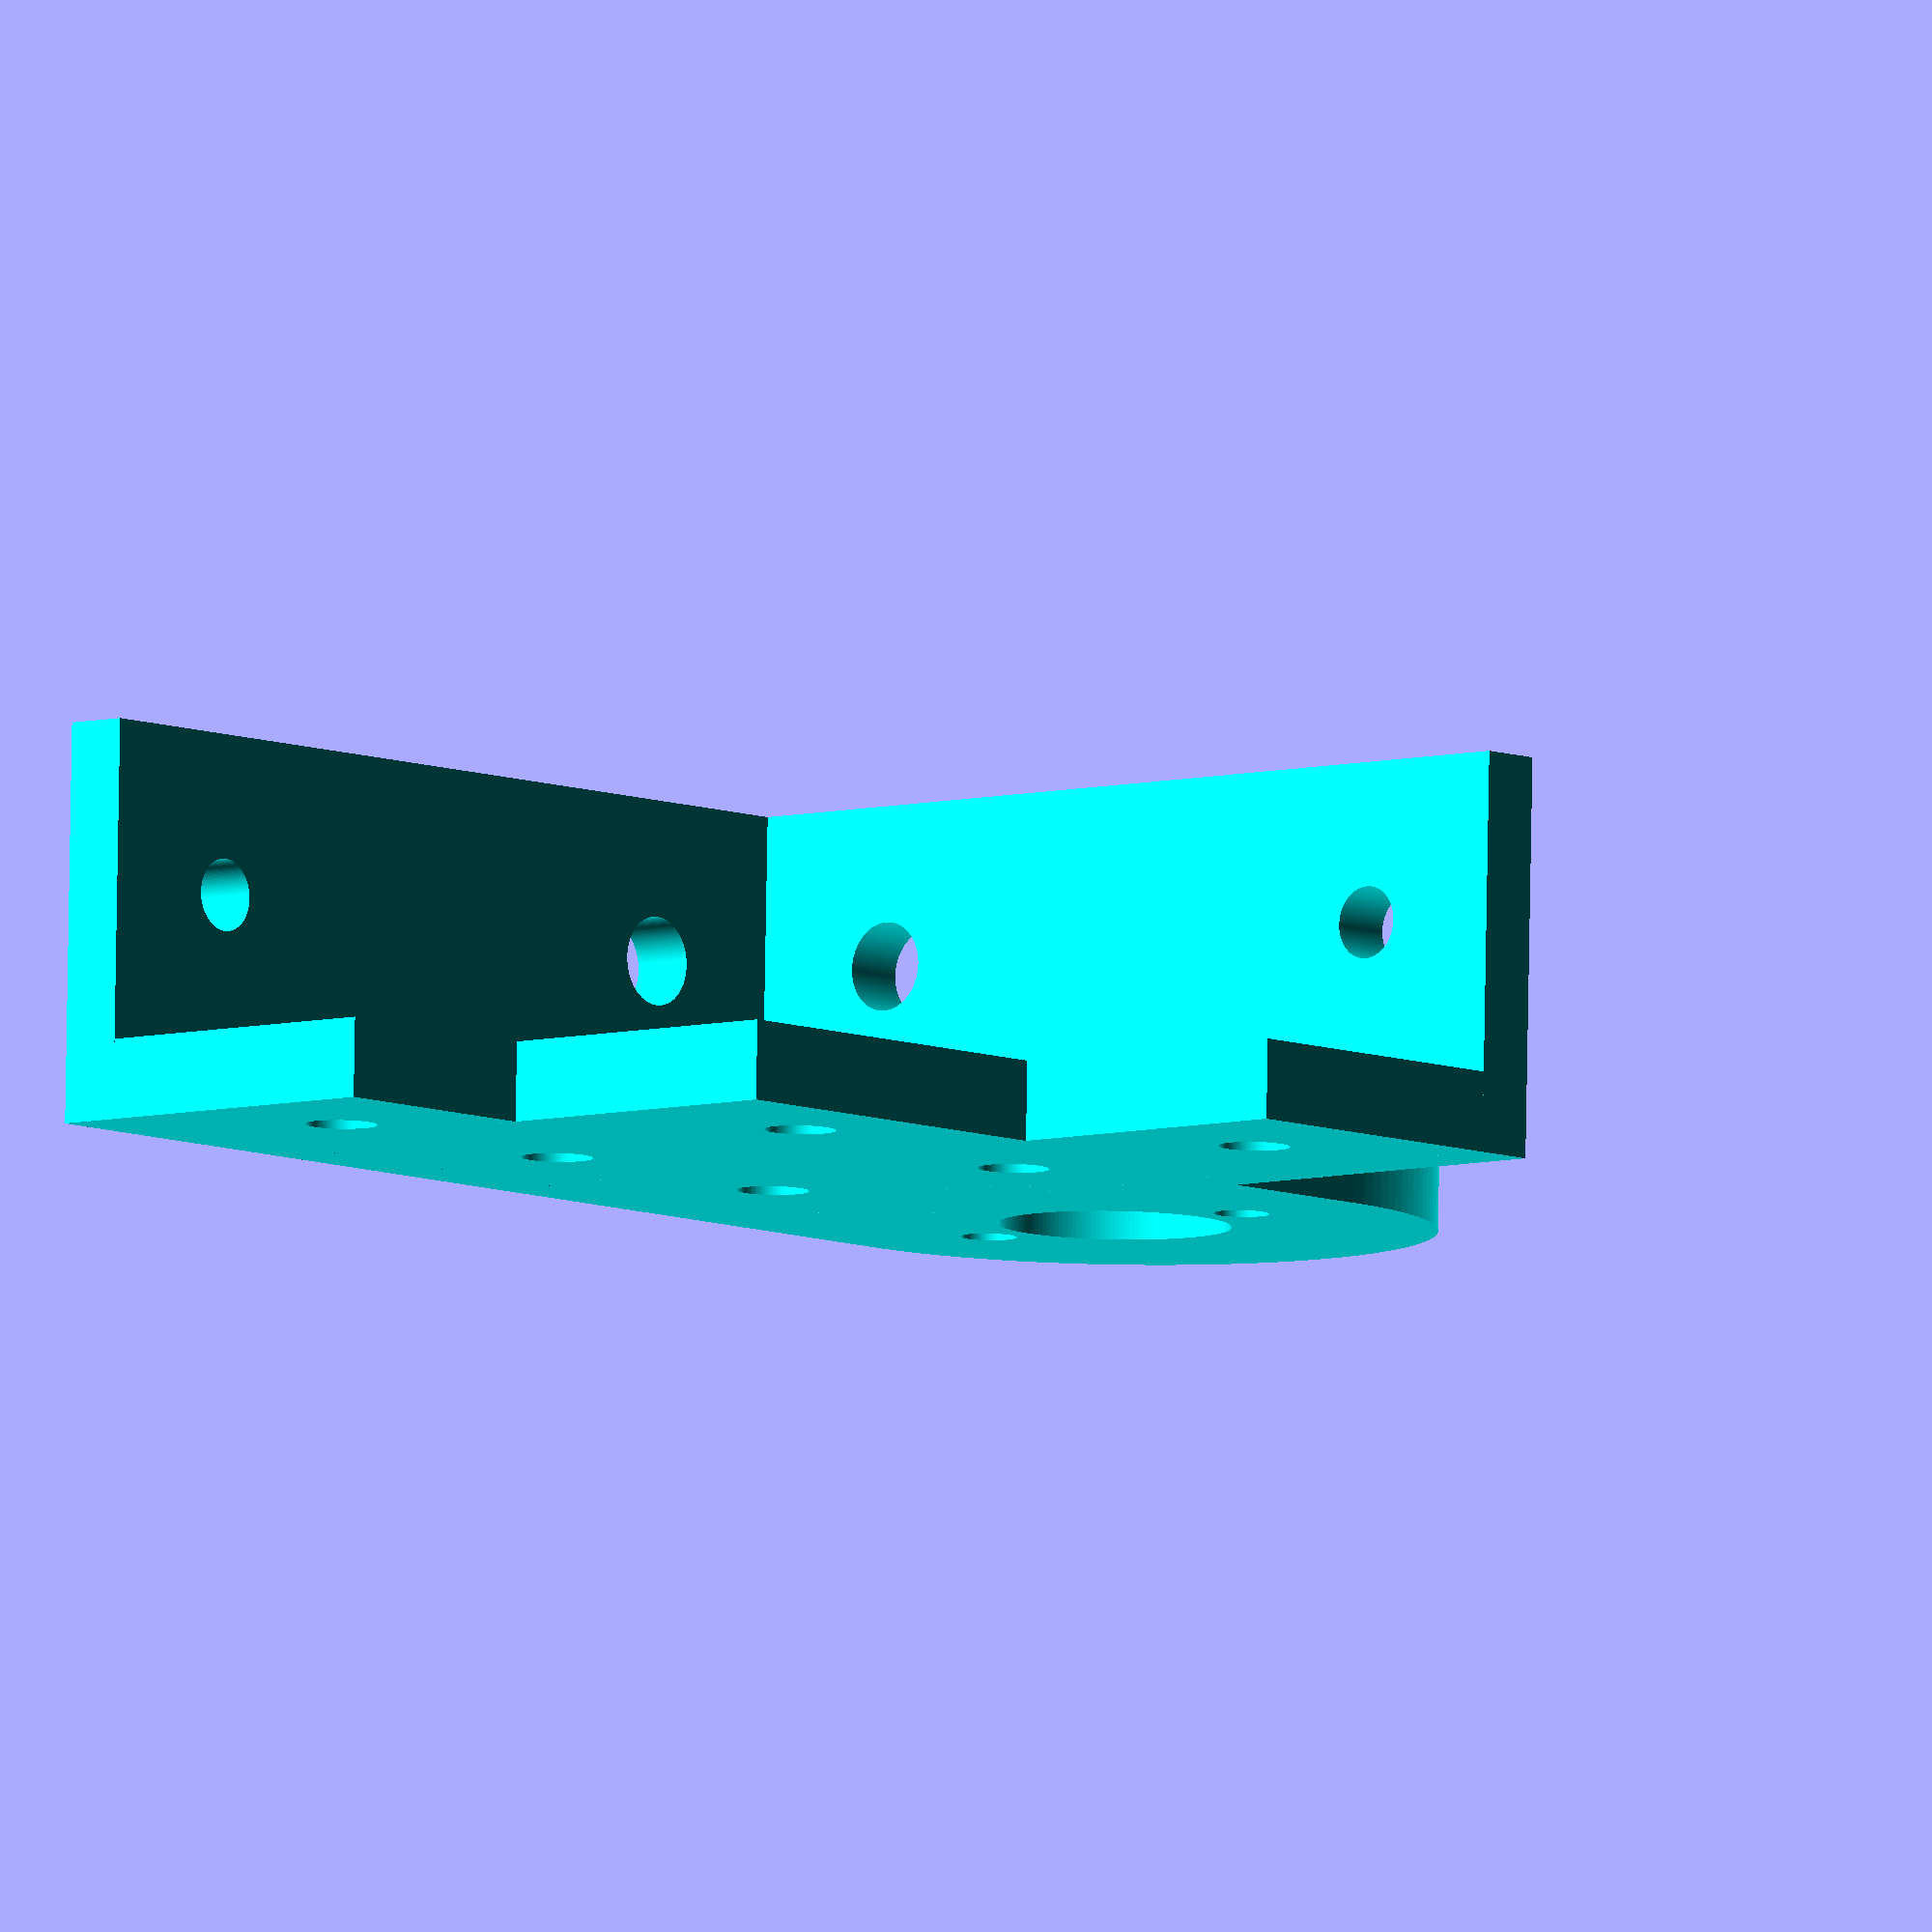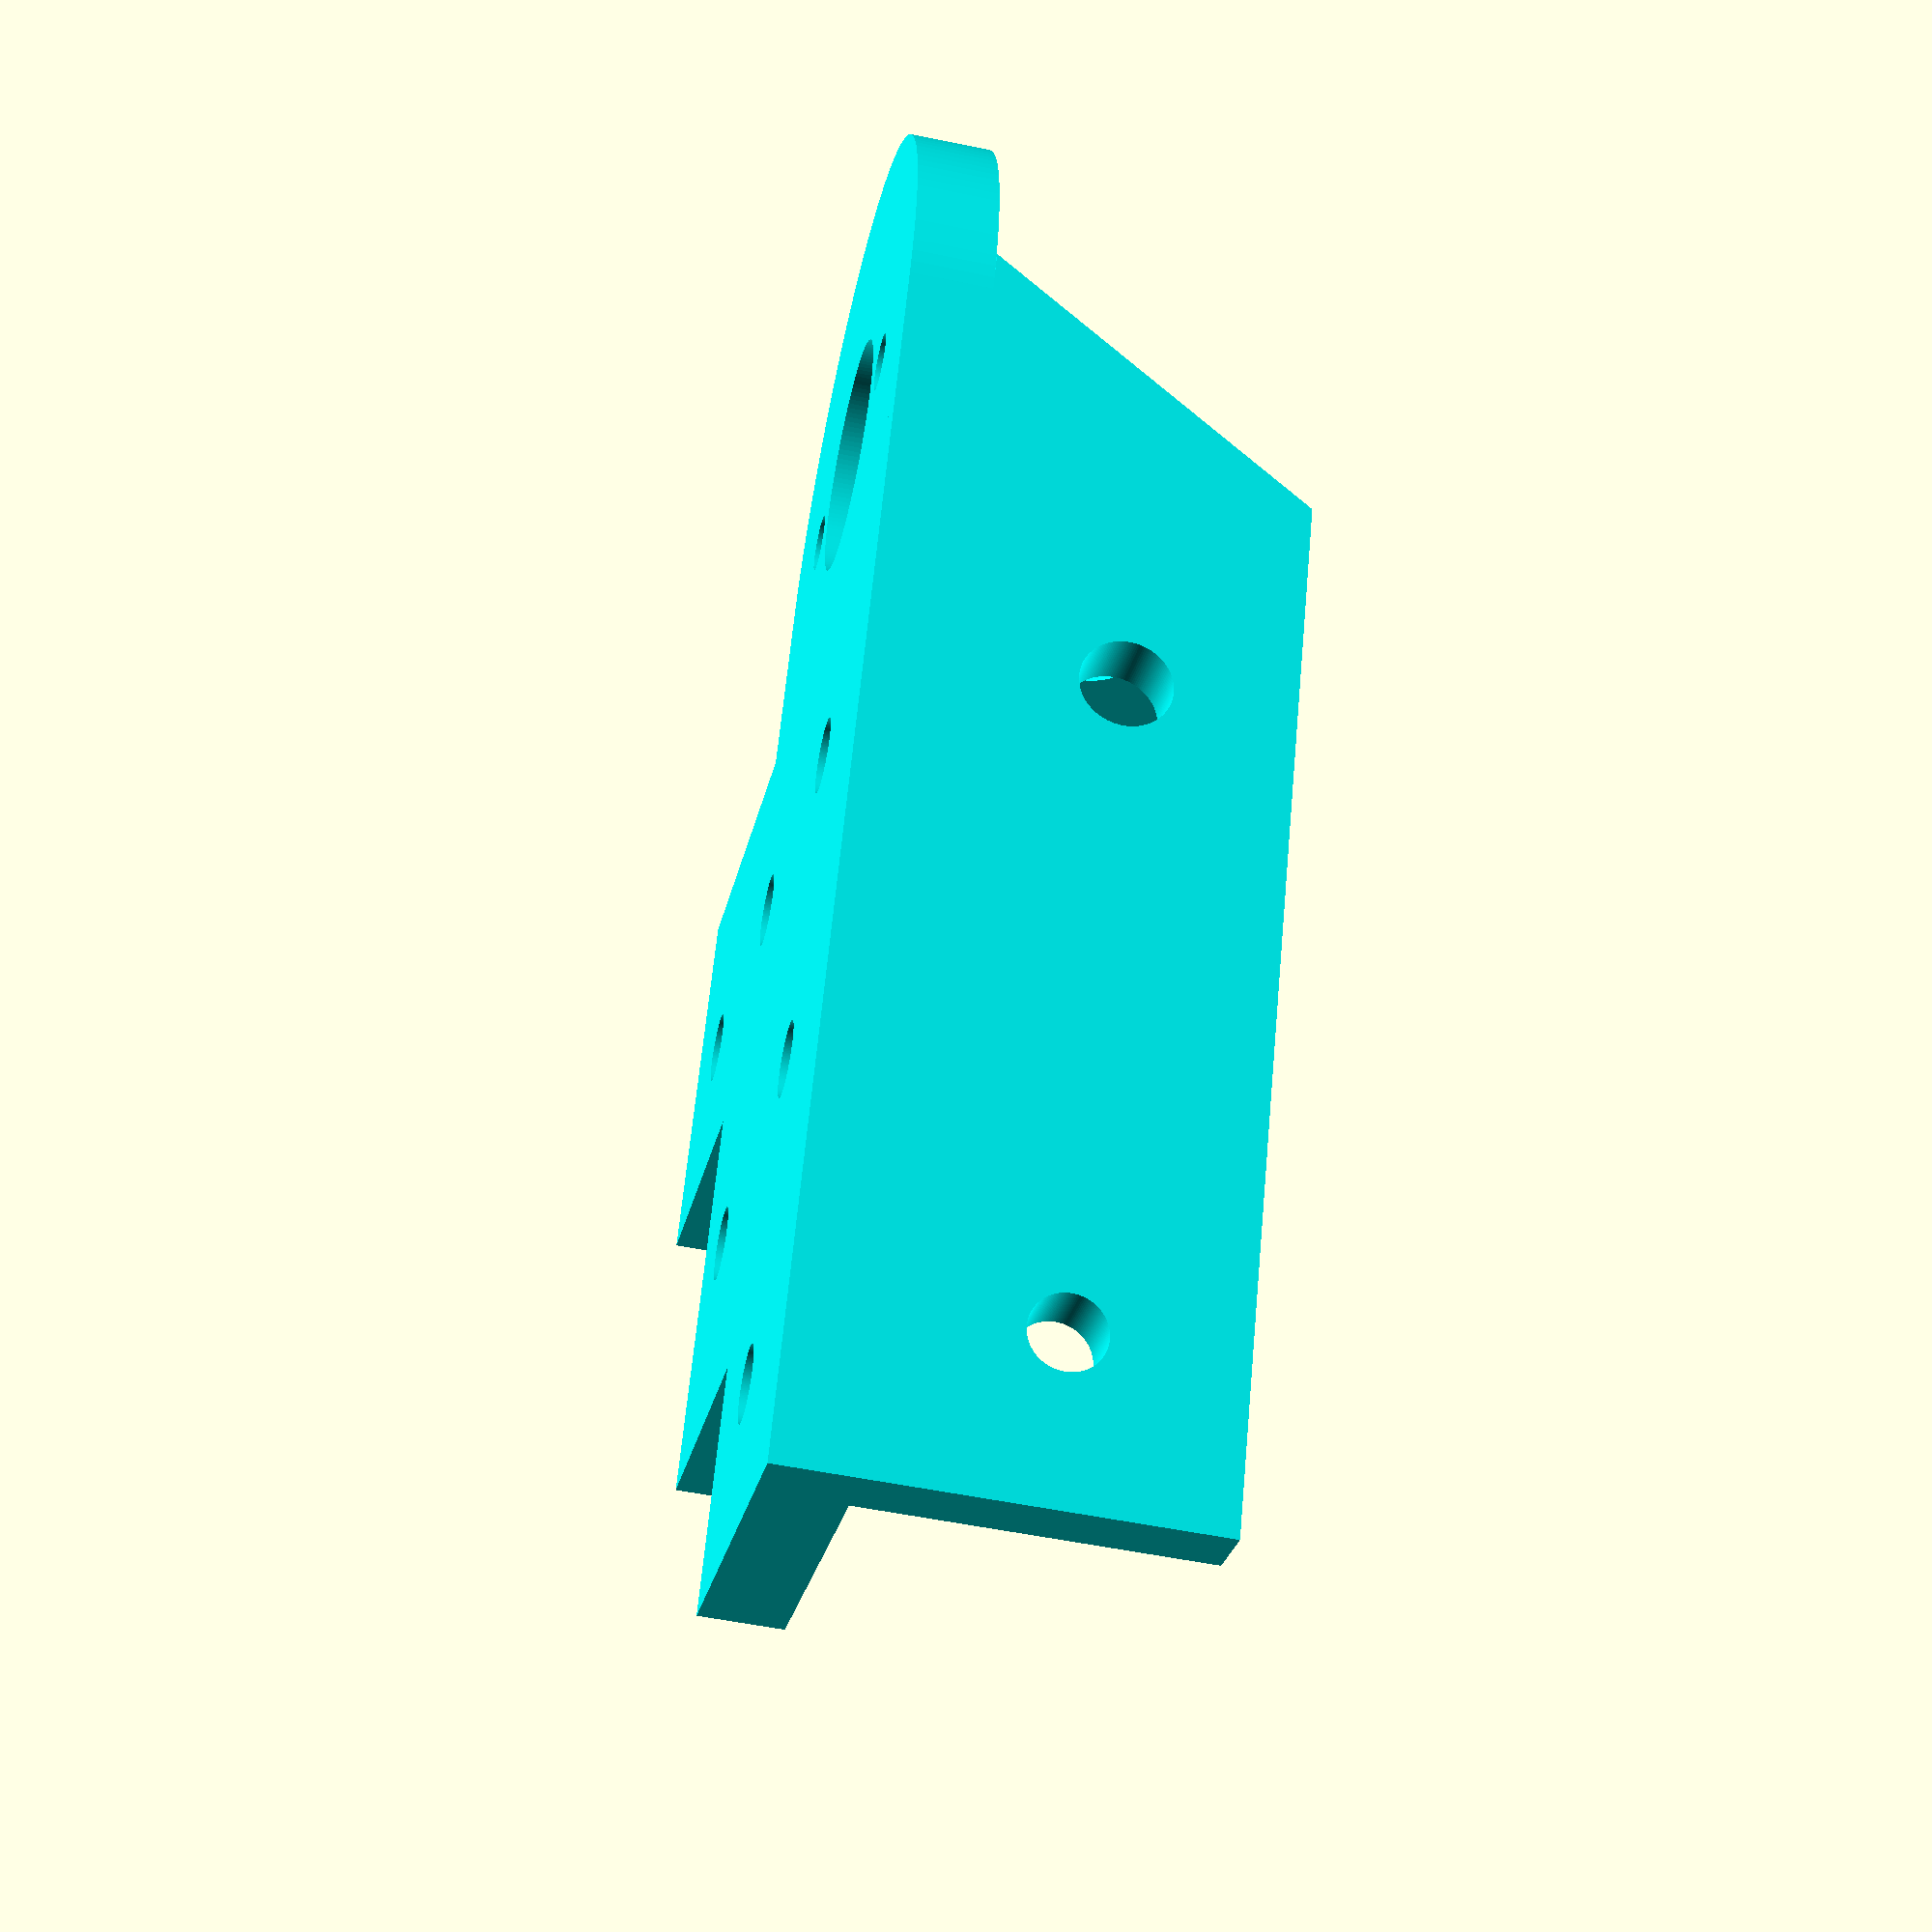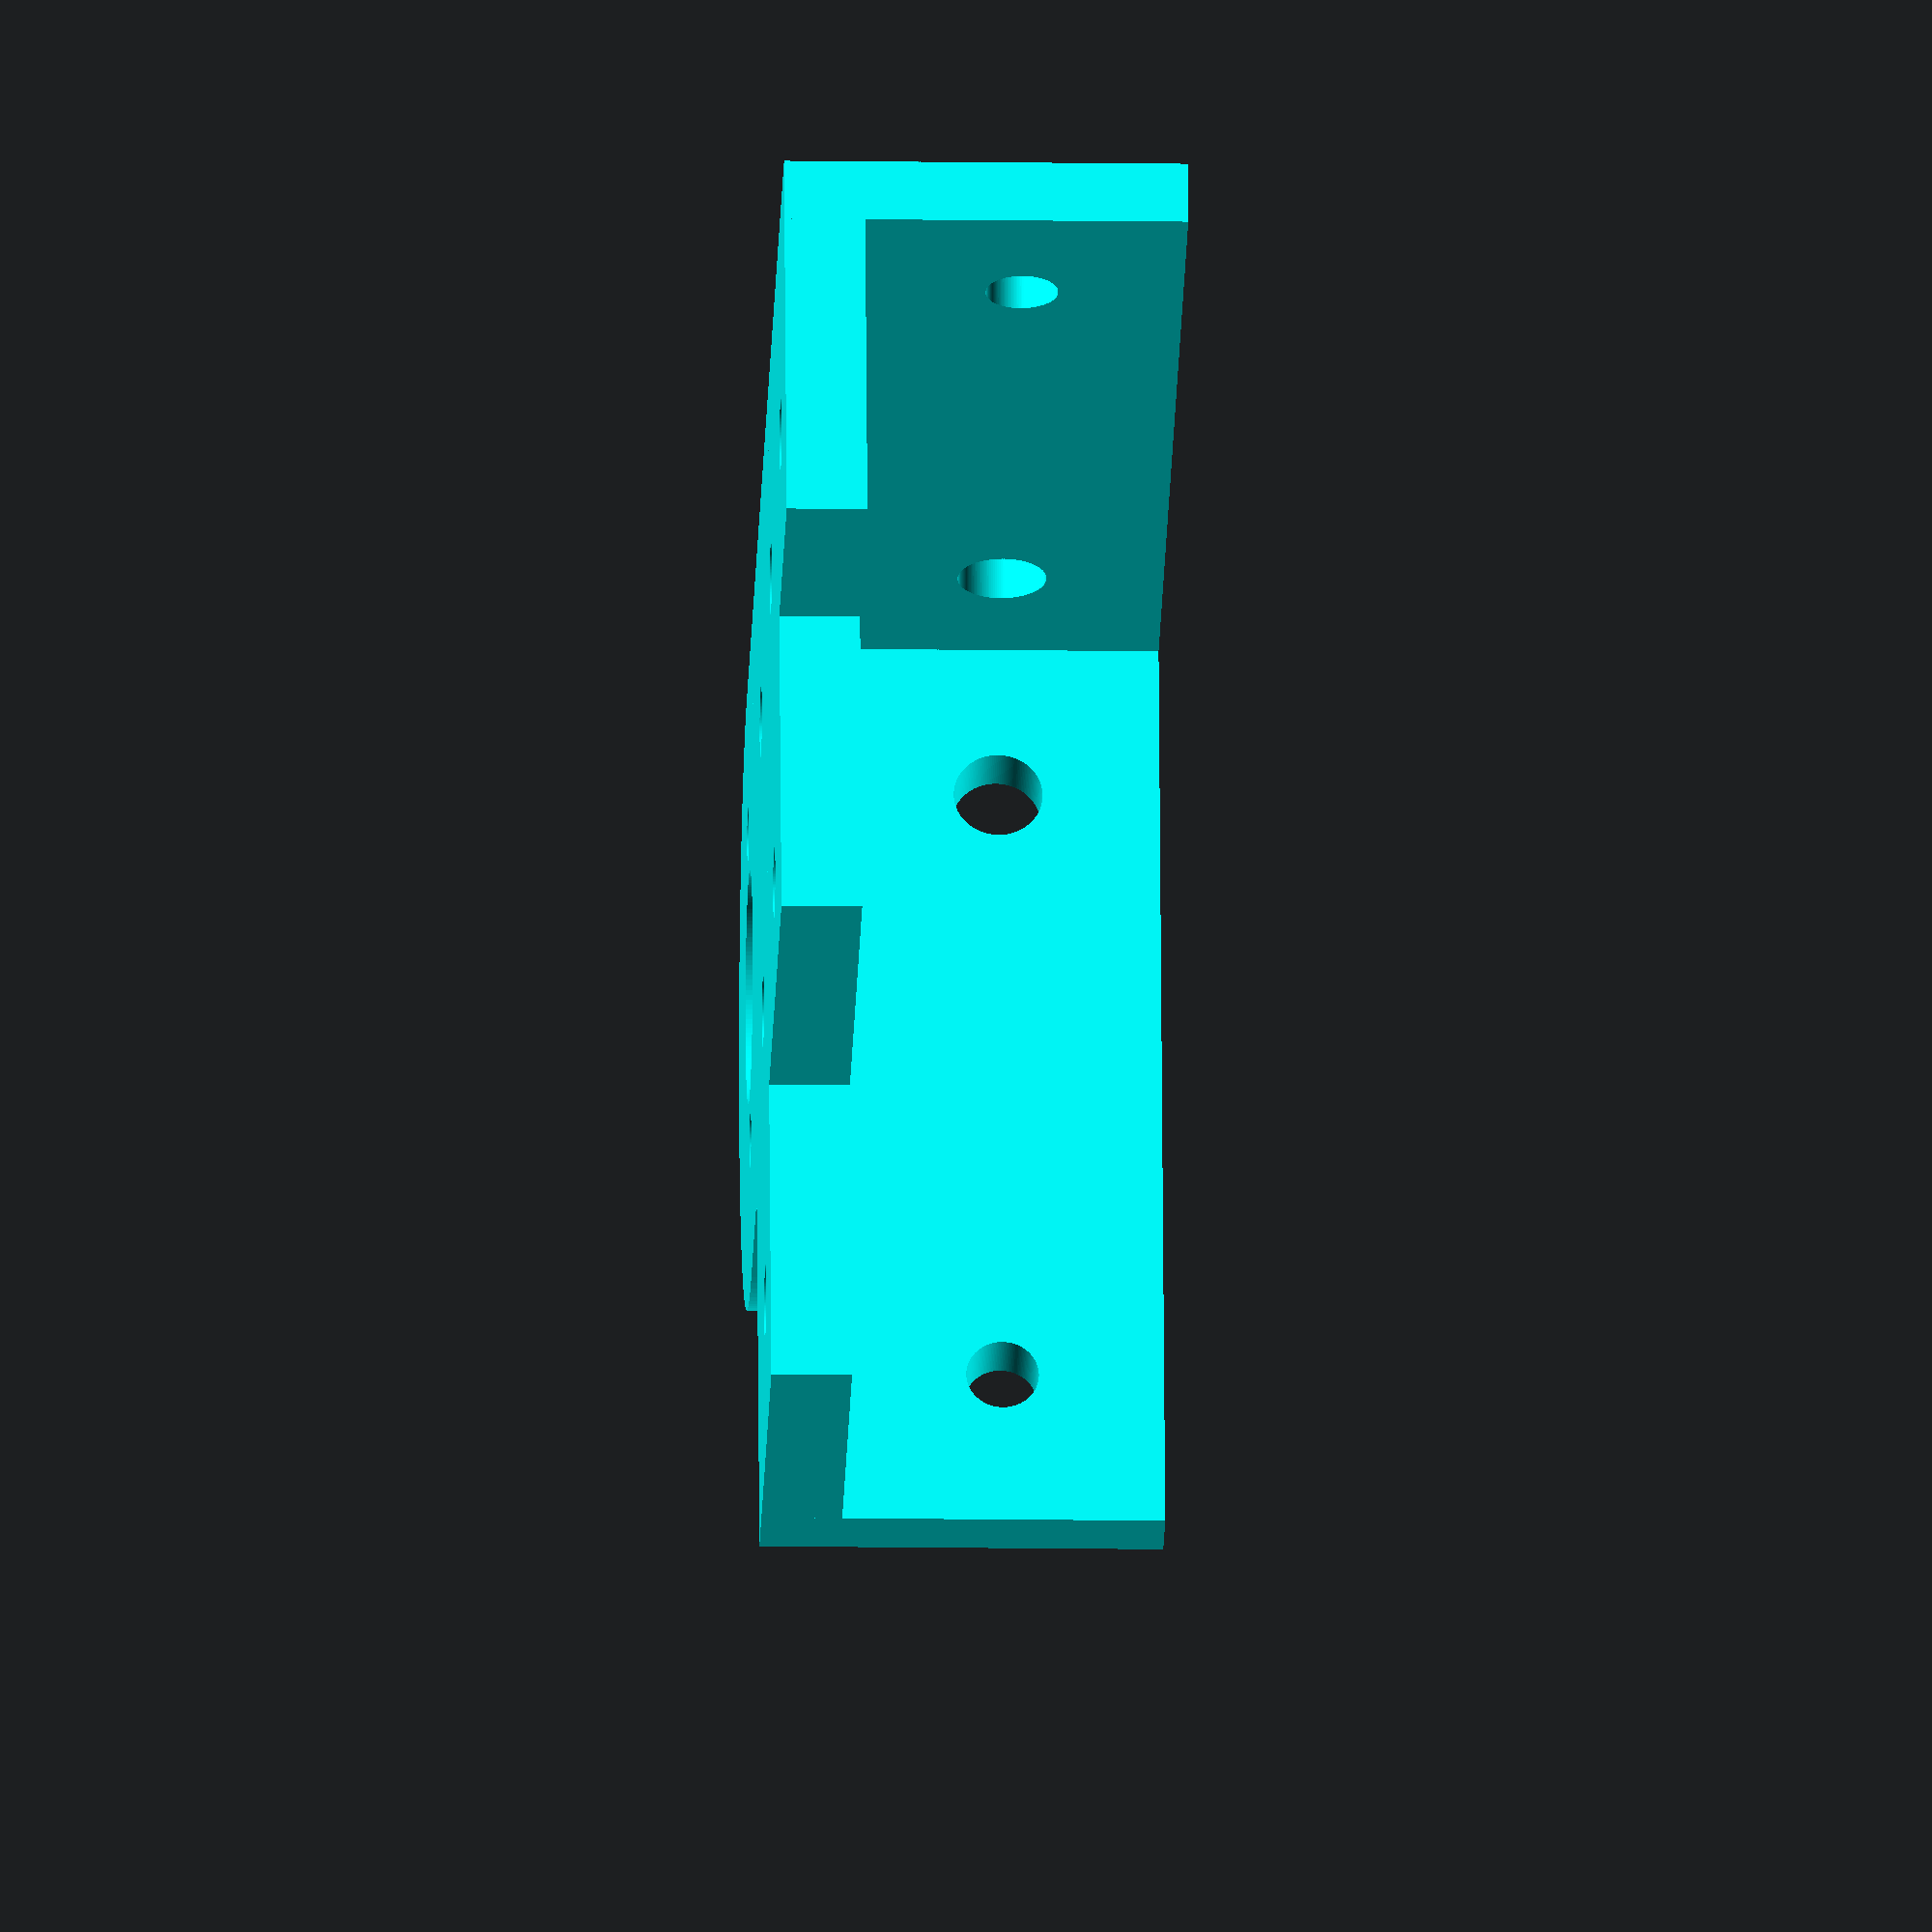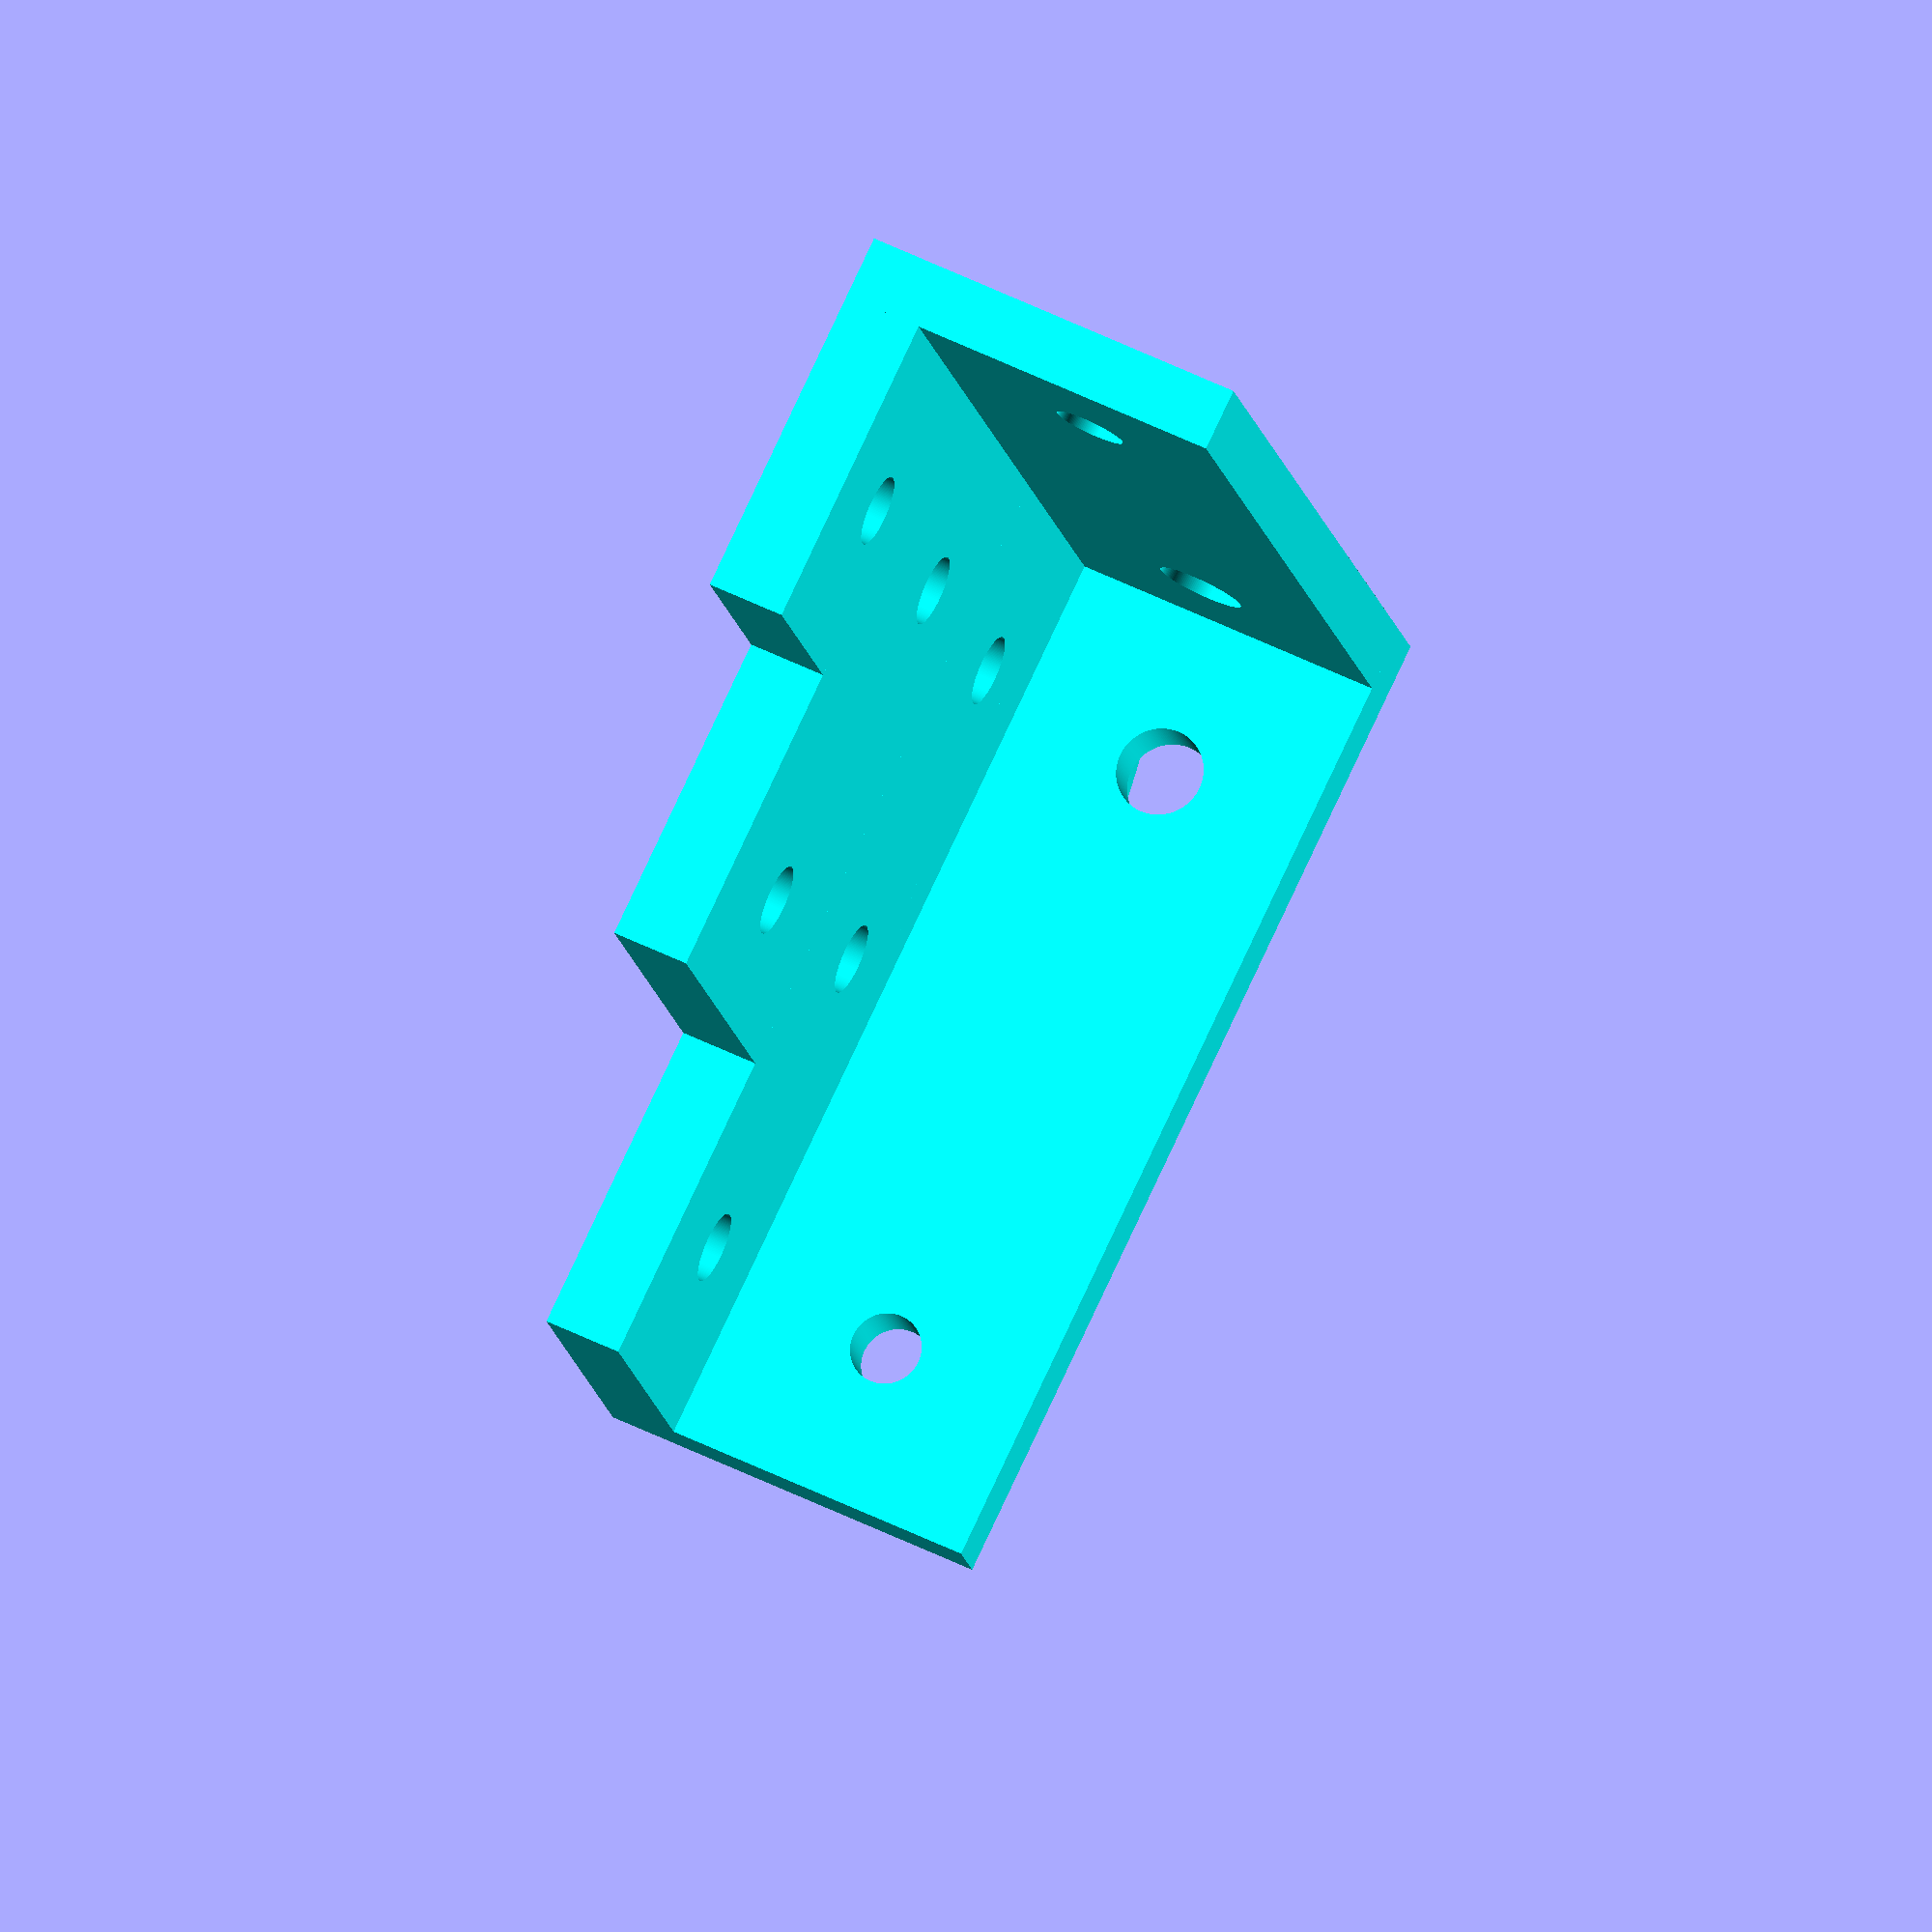
<openscad>
$fn=150;

support_LMH10UU_4();




module support_LMH10UU_4()
{
    color("cyan")
    //translate([-30,-15,0])
    difference()
    {
    union()
        {
            translate([0,30,0])
                cube([60,20,5]);
            translate([40,50,0])
                cube([20,40,5]);
            translate([24,15,0])
                cube([30,15,5]);
             translate([34,15,0])
                cube([30,15,5]);
            translate([44,15,0])
                cylinder(h=5,d=40);
            translate([20,50,0])
                cube([25,25,5]);
            
            translate([60,30,0])
                cube([4,60,25]);
            translate([0,30-4,0])
                cube([60+4,4,25]);
            
            translate([64,10-4,5])
                rotate([0,-90,0])
                    linear_extrude(height=4)
                        polygon([[0,6.5],[0,20],[20,20]]);

            translate([28,10-4,5])
                rotate([0,-90,0])
                    linear_extrude(height=4)
                        polygon([[0,6.5],[0,20],[20,20]]);
        }
        //Palier bronze
        translate([40+4,15,-0.02])
            cylinder(h=5.04,d=14.5);
        translate([29.5+4,15,-0.02])
            cylinder(h=5.04,d=3.5);
        translate([50.5+4,15,-0.02])
            cylinder(h=5.04,d=3.5);
        //Attache 2020
        translate([10,40,-0.02])
            cylinder(h=5.04,d=4.5);
        translate([30,40,-0.02])
            cylinder(h=5.04,d=4.5);
        translate([50,40,-0.02])
            cylinder(h=5.04,d=4.5);
        translate([50,60,-0.02])
            cylinder(h=5.04,d=4.5);
        translate([50,80,-0.02])
            cylinder(h=5.04,d=4.5);
        
        translate([28,62,-0.02])
            cylinder(h=5.04,d=4.5);
            
        // Trous parois verticales
        translate([10,30.02,10+5])
            rotate([90,0,0])
                cylinder(h=5.04,d=4.5);
        translate([50,30.02,10+5])
            rotate([90,0,0])
                cylinder(h=5.04,d=5.5);

        translate([59.98,40,10+5])
            rotate([90,0,90])
                cylinder(h=5.04,d=5.5);
        translate([59.98,80,10+5])
            rotate([90,0,90])
                cylinder(h=5.04,d=4.5);

        
    }
}
</openscad>
<views>
elev=97.0 azim=221.9 roll=359.0 proj=o view=wireframe
elev=52.1 azim=155.3 roll=257.3 proj=p view=solid
elev=13.7 azim=282.6 roll=268.2 proj=o view=wireframe
elev=124.3 azim=158.0 roll=242.8 proj=o view=wireframe
</views>
